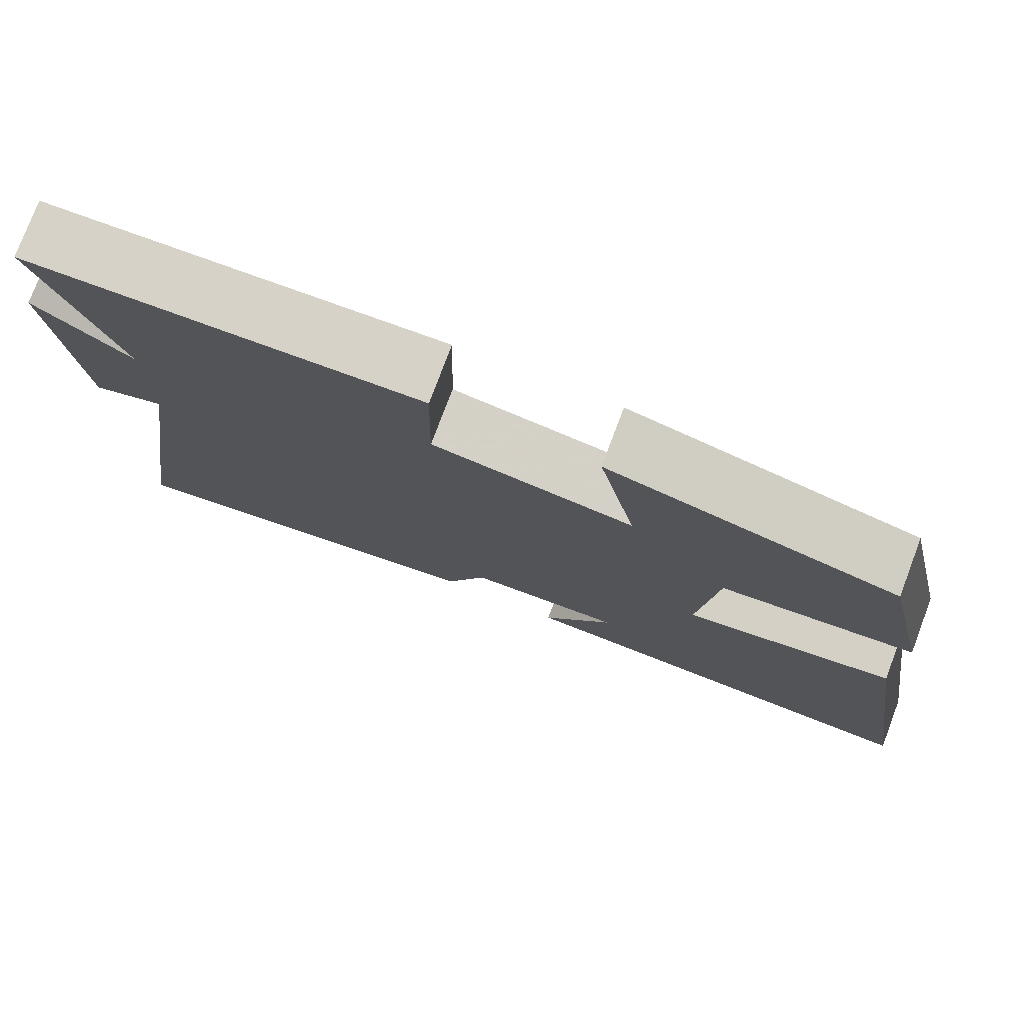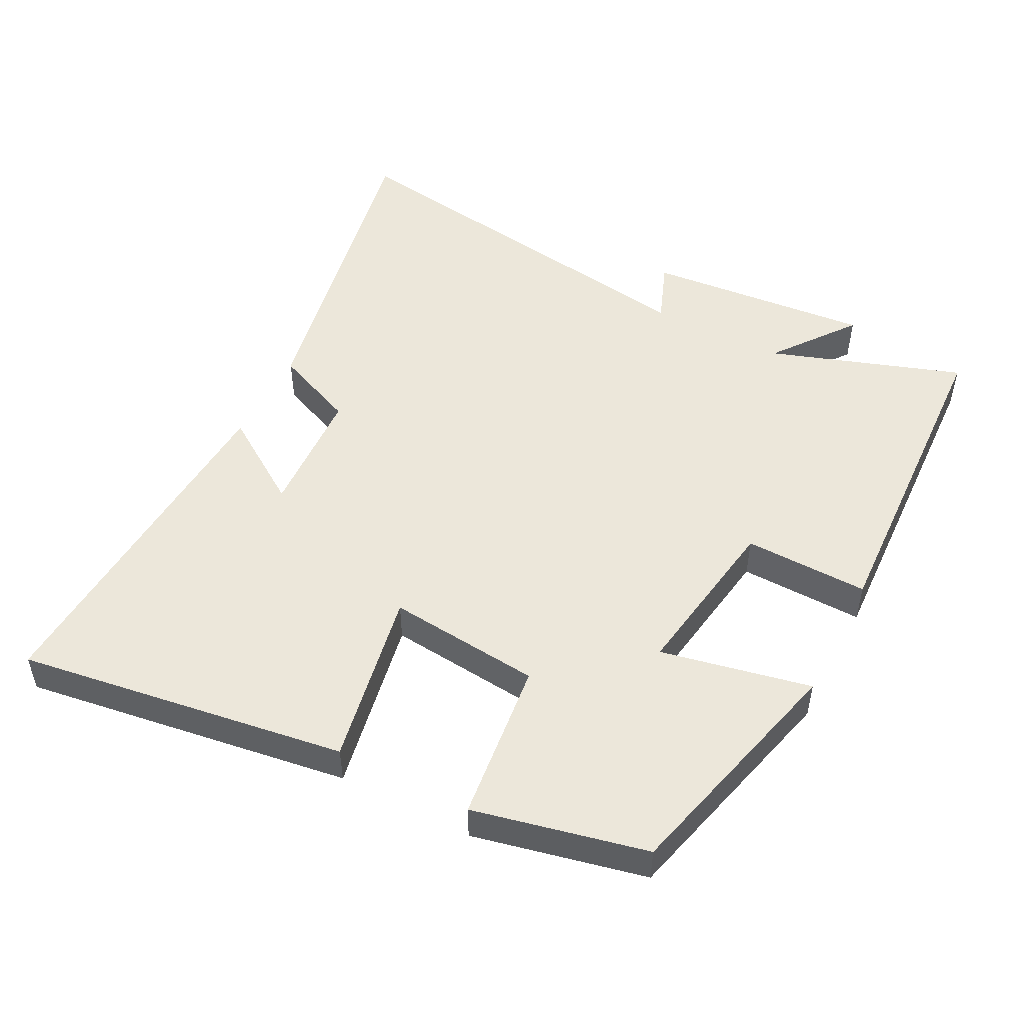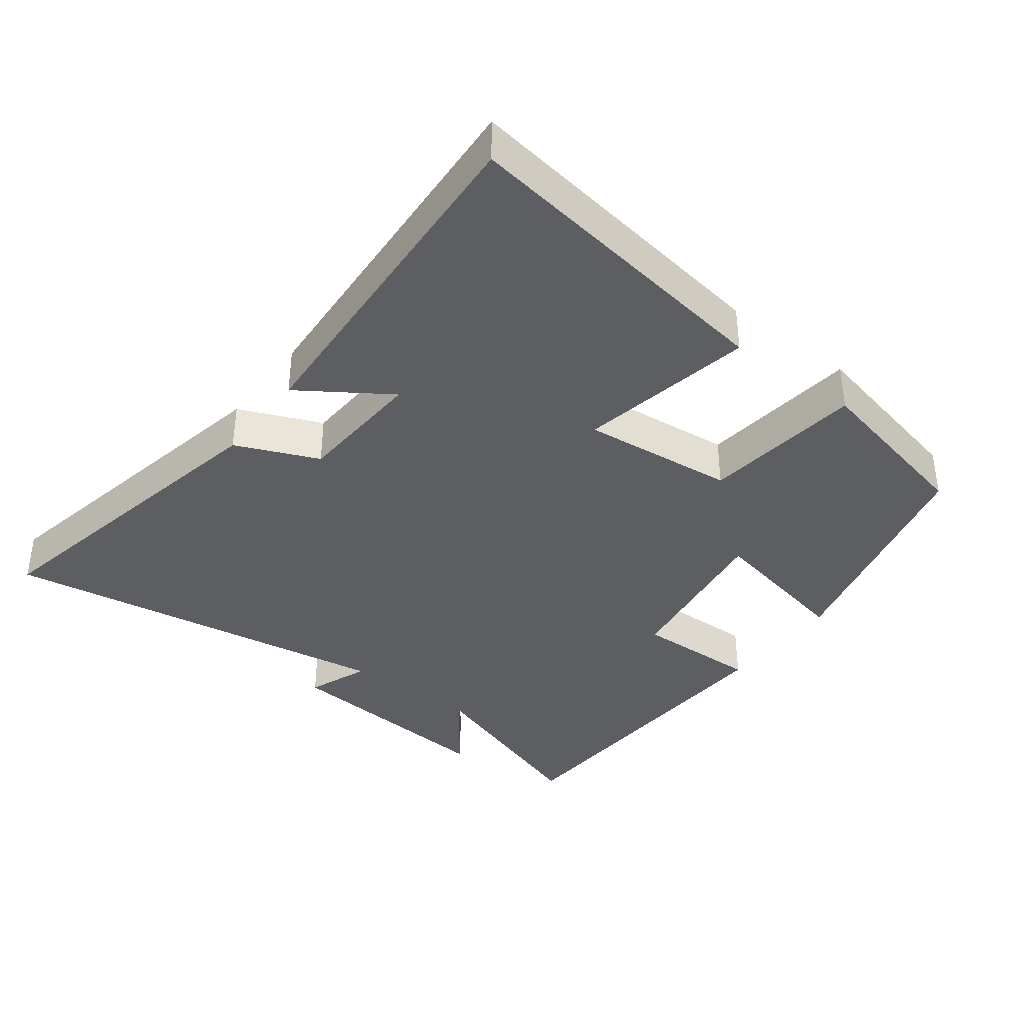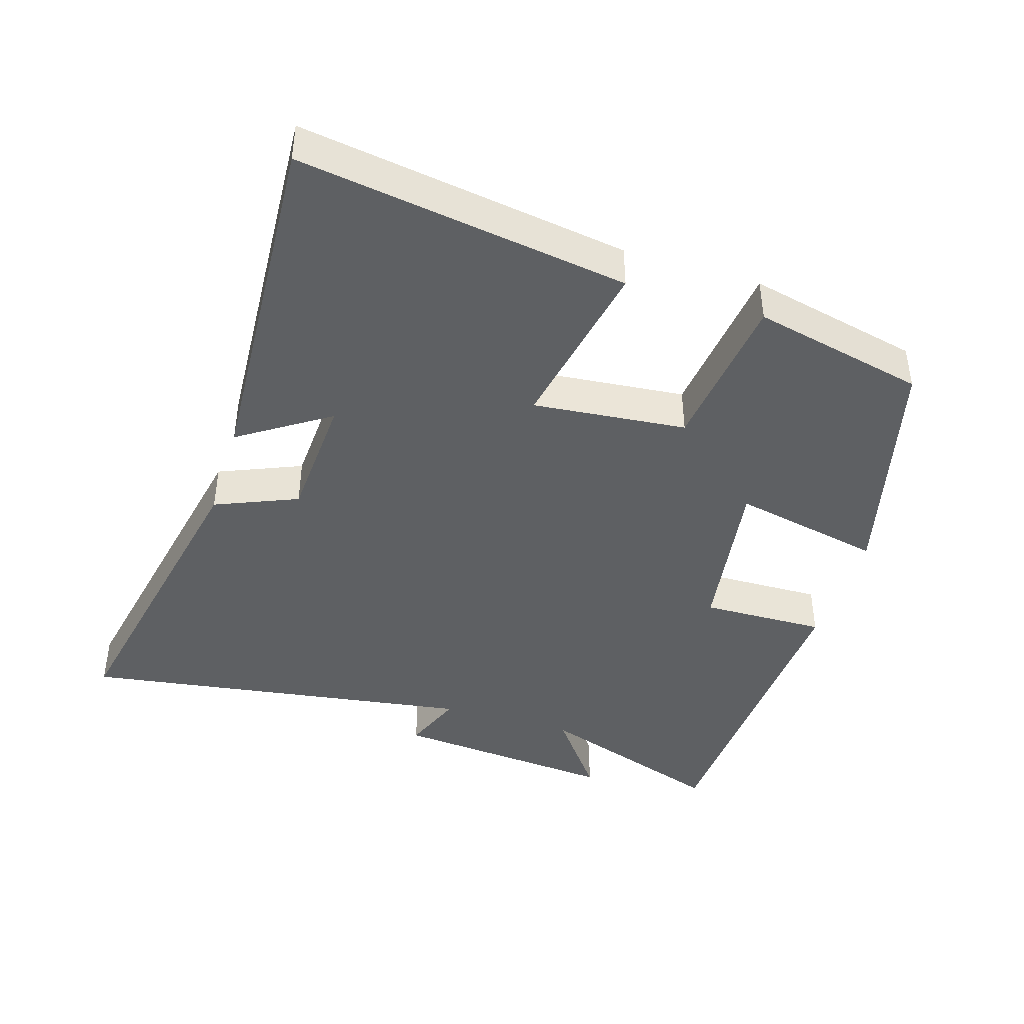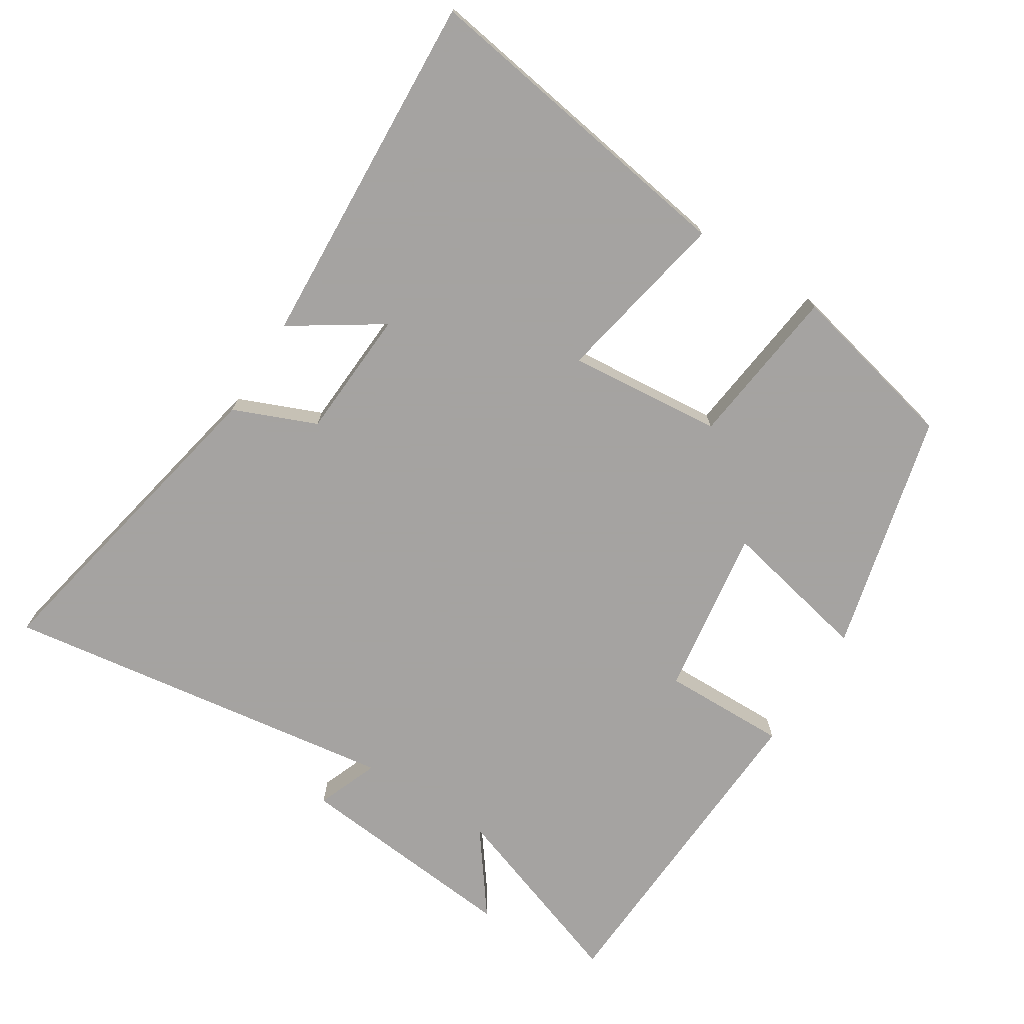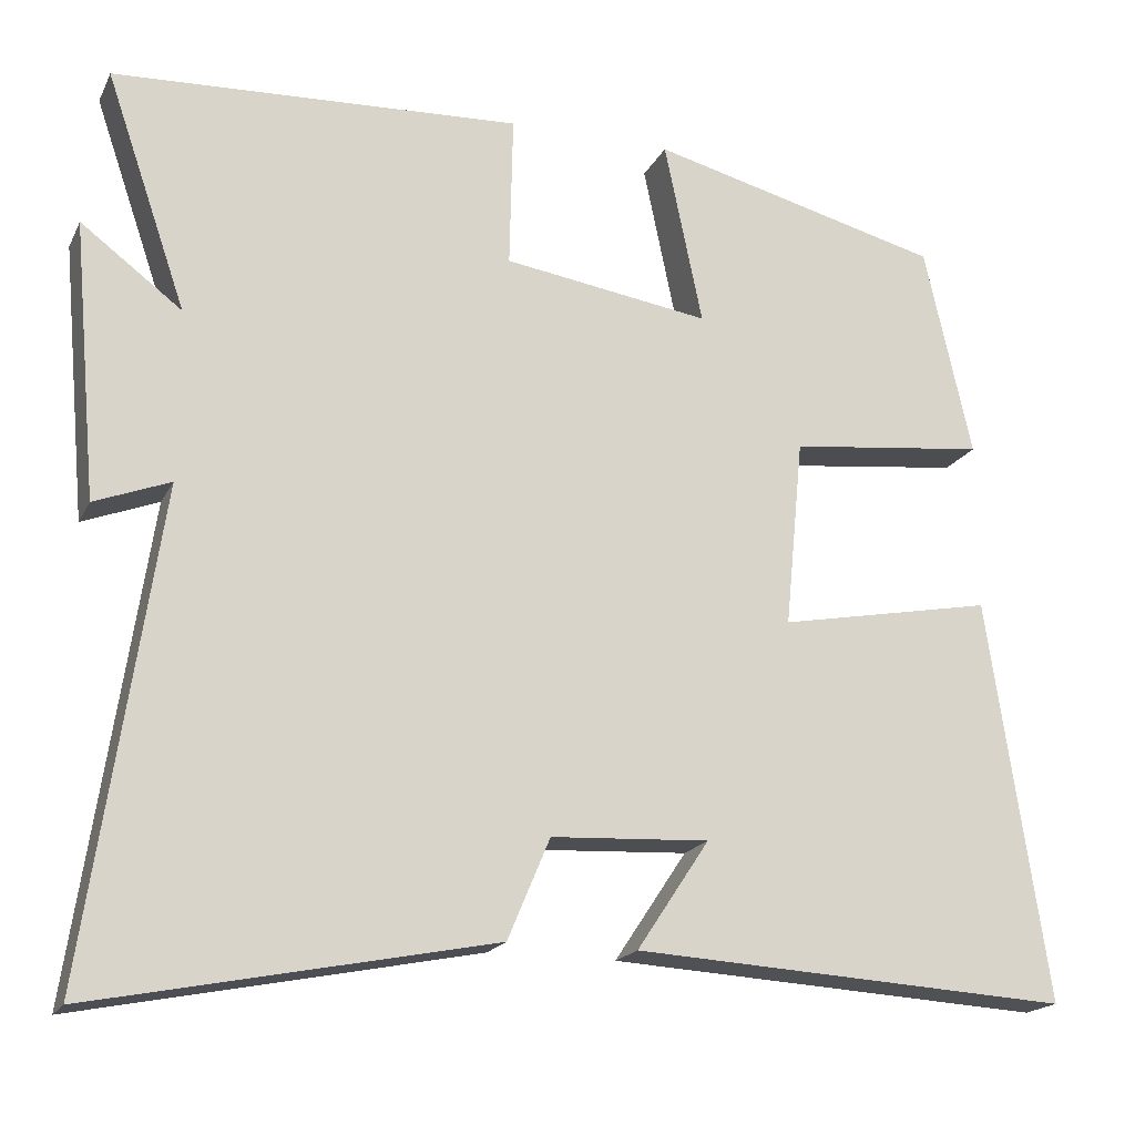
<metadata>
{"format":"obj","ext":"obj","renderer":"f3d","projection":"perspective","resolution":1024,"background":"white","views":[{"elev":77.3,"azim":-159.3,"up":"+Z"},{"elev":50.4,"azim":-62.6,"up":"+Y"},{"elev":-37.7,"azim":-127.1,"up":"+Y"},{"elev":-42.5,"azim":-107.3,"up":"+Y"},{"elev":-73.1,"azim":-122.6,"up":"+Y"},{"elev":-18.4,"azim":160.2,"up":"+Z"}]}
</metadata>
<code>
v 0.597 0.07 0.477
v 0.5 0.07 0.194
v 0.621 0.07 0.285
v 0.591 0.07 -0.047
v 0.5 0.07 -0.012
v 0.587 0.07 -0.595
v 0.108 0.07 -0.5
v 0.057 0.07 -0.379
v -0.133 0.07 -0.369
v -0.046 0.07 -0.5
v -0.572 0.07 -0.531
v -0.5 0.07 -0.048
v -0.241 0.07 -0.097
v -0.263 0.07 0.129
v -0.5 0.07 0.156
v -0.443 0.07 0.41
v -0.091 0.07 0.5
v -0.137 0.07 0.279
v 0.111 0.07 0.317
v 0.107 0.07 0.5
v 0.597 0 0.477
v 0.5 0 0.194
v 0.621 0 0.285
v 0.591 0 -0.047
v 0.5 0 -0.012
v 0.587 0 -0.595
v 0.108 0 -0.5
v 0.057 0 -0.379
v -0.133 0 -0.369
v -0.046 0 -0.5
v -0.572 0 -0.531
v -0.5 0 -0.048
v -0.241 0 -0.097
v -0.263 0 0.129
v -0.5 0 0.156
v -0.443 0 0.41
v -0.091 0 0.5
v -0.137 0 0.279
v 0.111 0 0.317
v 0.107 0 0.5
f 19 20 1 2
f 18 19 2
f 15 16 17 18
f 14 15 18 2
f 13 14 2
f 11 12 13
f 11 13 2
f 9 10 11
f 9 11 2
f 8 9 2 3
f 5 6 7 8
f 5 8 3
f 3 4 5
f 22 21 40 39
f 22 39 38
f 38 37 36 35
f 22 38 35 34
f 22 34 33
f 33 32 31
f 22 33 31
f 31 30 29
f 22 31 29
f 23 22 29 28
f 28 27 26 25
f 23 28 25
f 25 24 23
f 1 21 22 2
f 2 22 23 3
f 3 23 24 4
f 4 24 25 5
f 5 25 26 6
f 6 26 27 7
f 7 27 28 8
f 8 28 29 9
f 9 29 30 10
f 10 30 31 11
f 11 31 32 12
f 12 32 33 13
f 13 33 34 14
f 14 34 35 15
f 15 35 36 16
f 16 36 37 17
f 17 37 38 18
f 18 38 39 19
f 19 39 40 20
f 20 40 21 1

</code>
